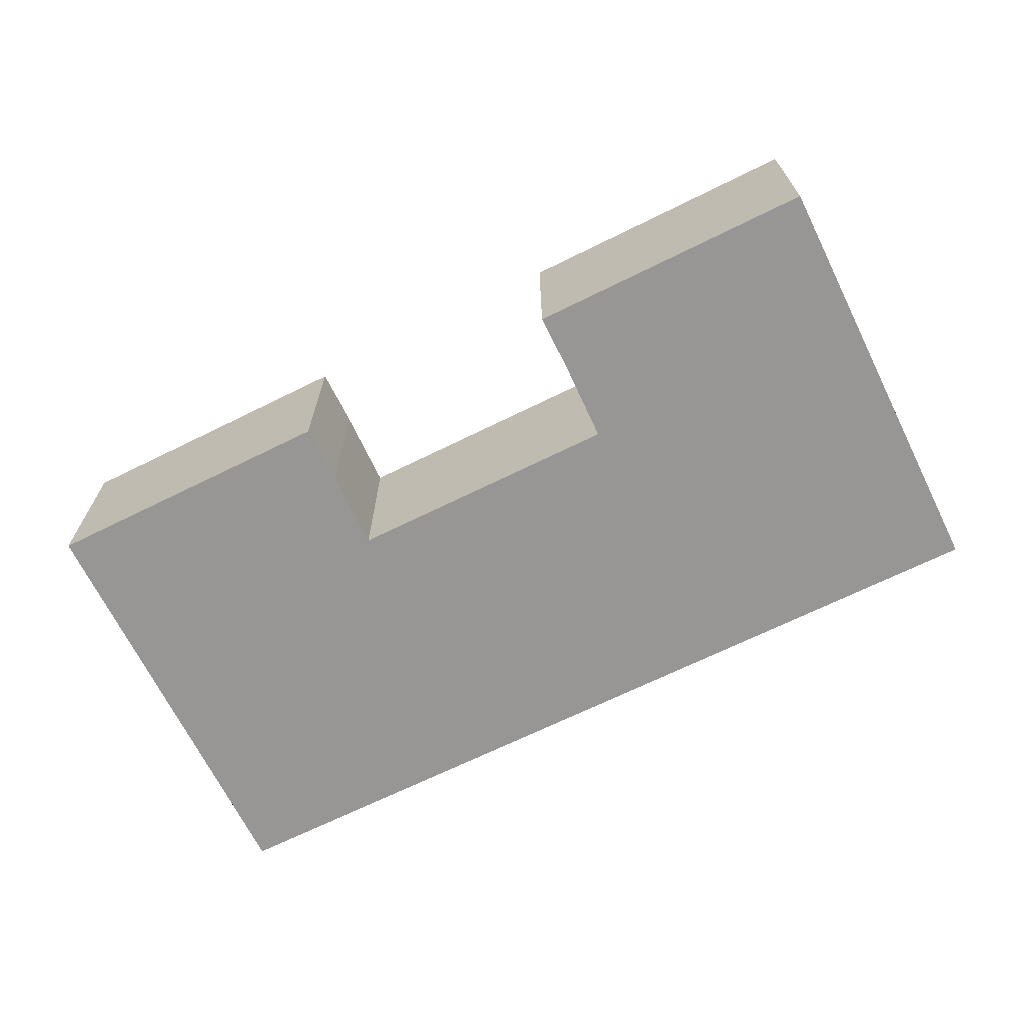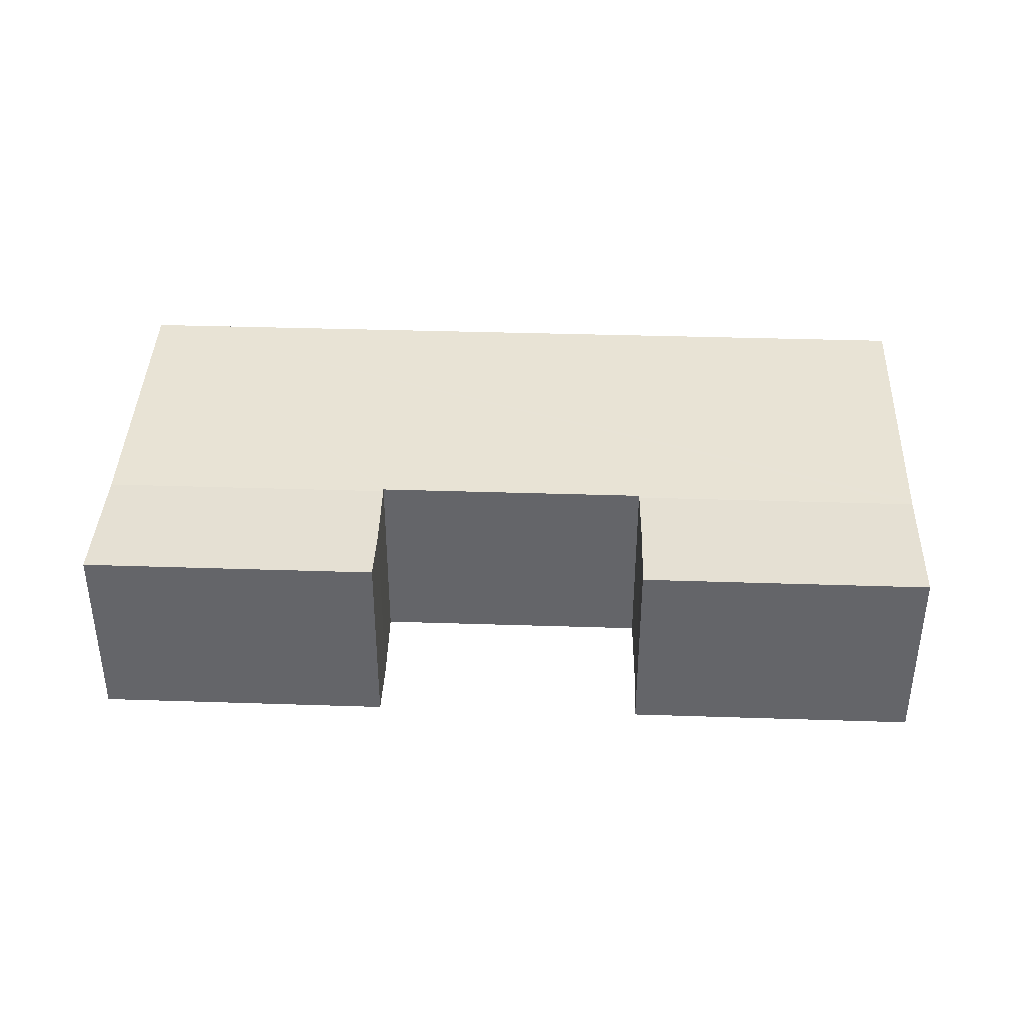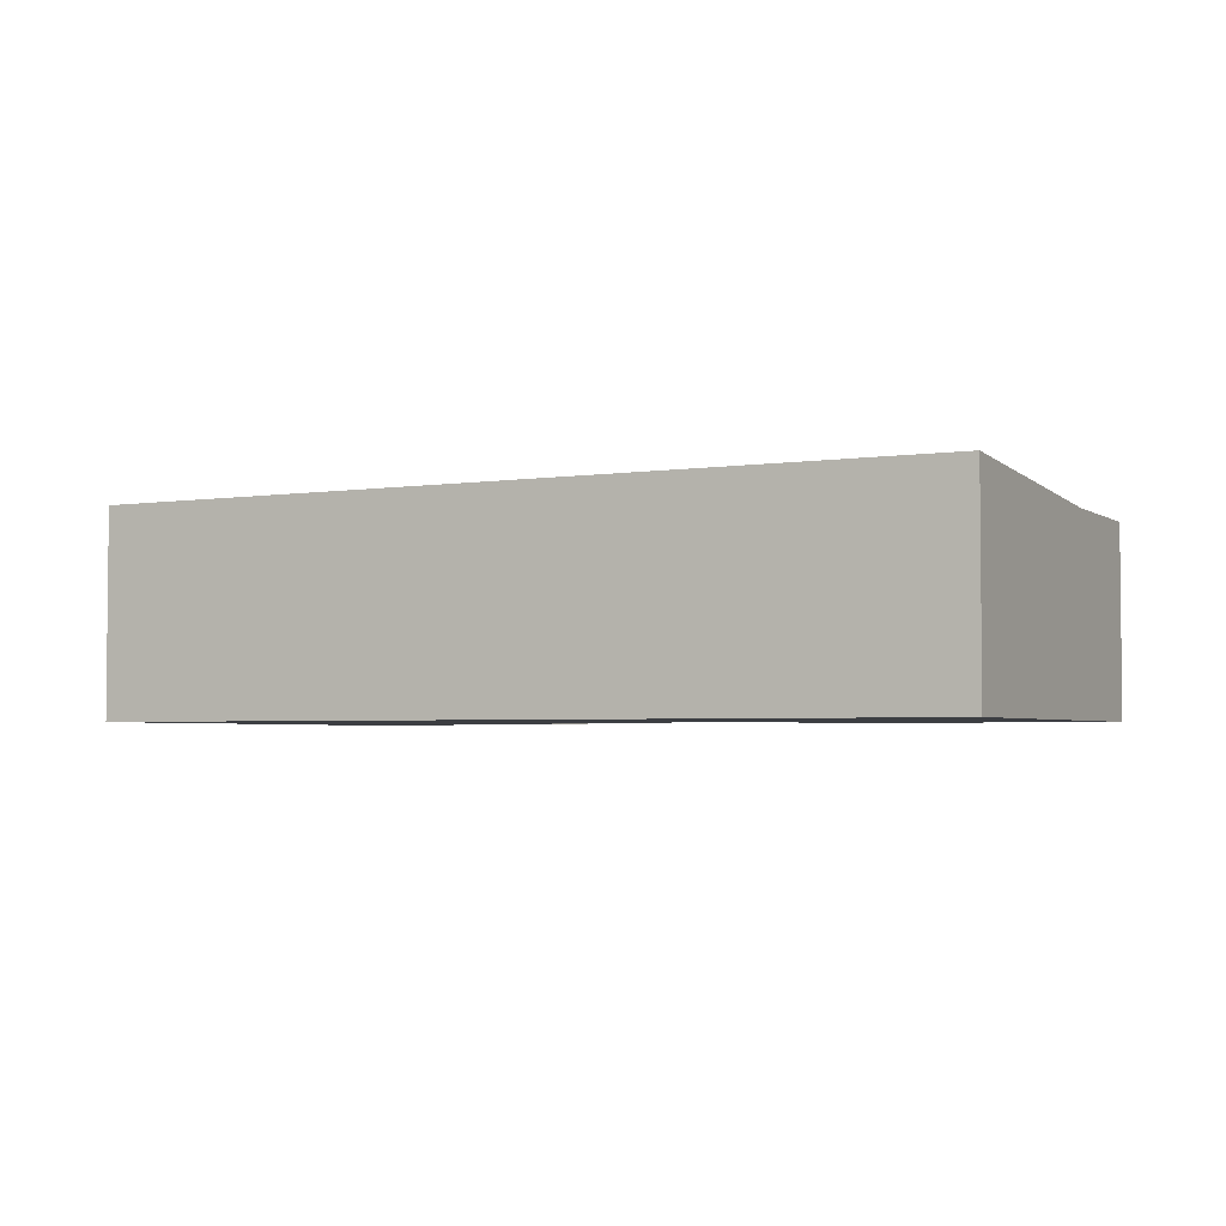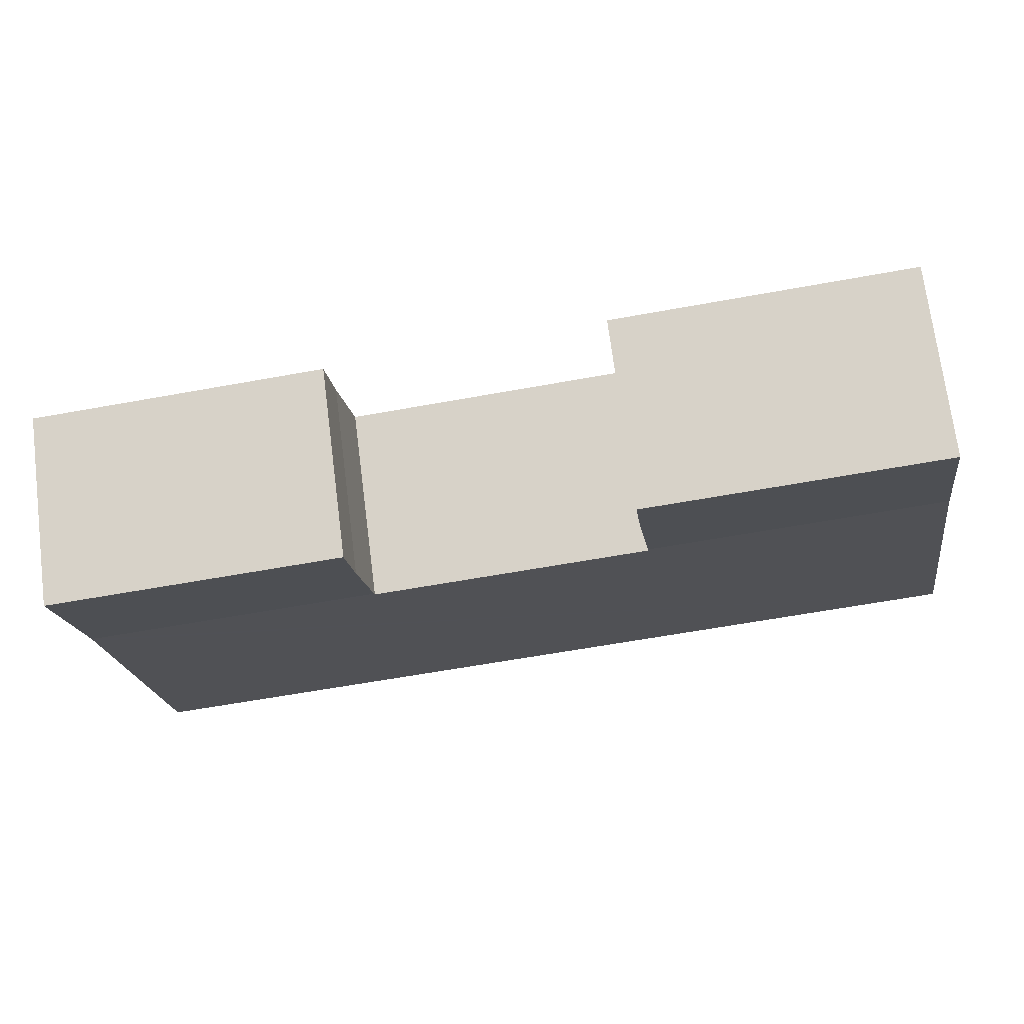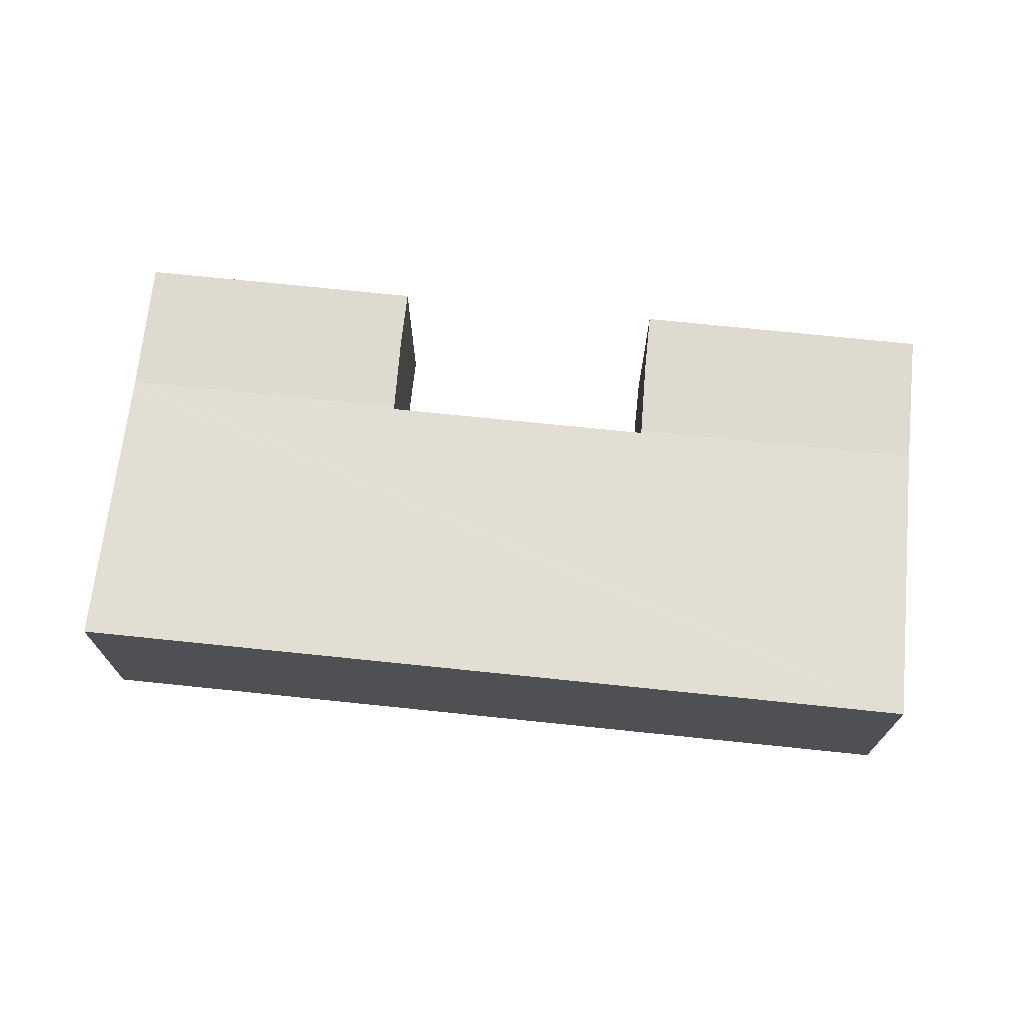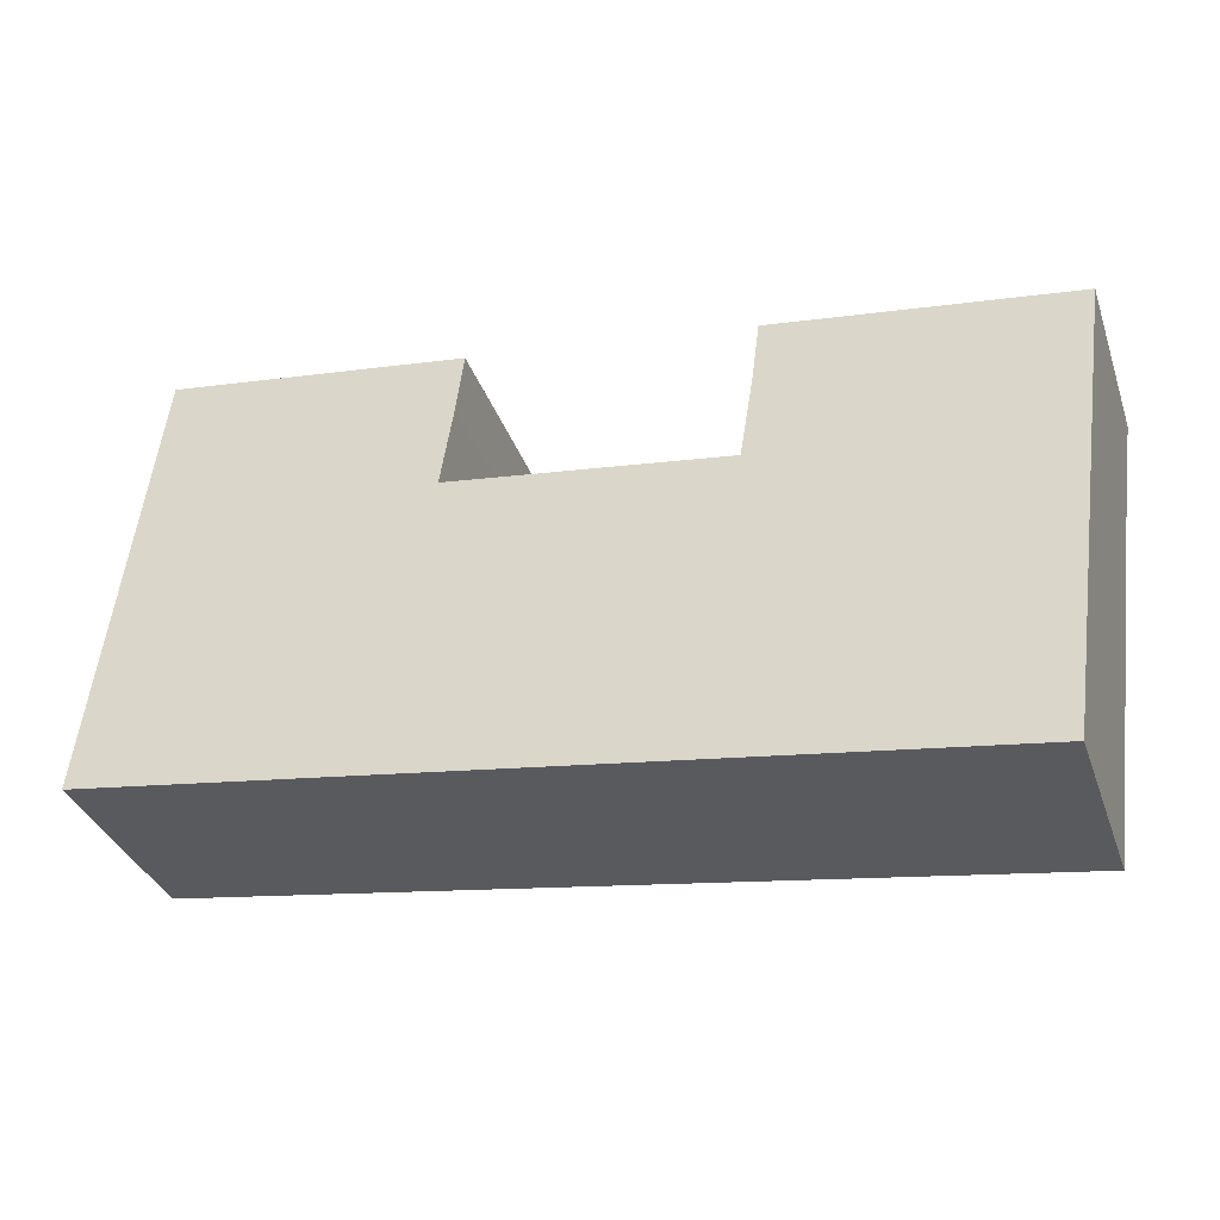
<metadata>
{"format":"obj","ext":"obj","renderer":"f3d","projection":"perspective","resolution":1024,"background":"white","views":[{"elev":-68.0,"azim":34.0,"up":"+Y"},{"elev":38.1,"azim":10.0,"up":"+Y"},{"elev":-3.4,"azim":-145.1,"up":"+Y"},{"elev":72.1,"azim":172.7,"up":"+Z"},{"elev":70.7,"azim":-166.4,"up":"+Y"},{"elev":-34.8,"azim":18.1,"up":"+Z"}]}
</metadata>
<code>
v  21.12 6.63 7.541
v  31.32 6.63 7.069
v  31.2 6.63 6.183
v  31.83 6.63 10.92
v  21.56 6.63 10.24
v  21.82 6.63 12.26
v  0 7.224 4.423e-16
v  31.17 6.643 5.969
v  29.83 7.224 -4.02
v  21.11 6.636 7.444
v  11.58 6.636 8.724
v  11.6 6.63 8.824
v  10.71 6.63 8.945
v  1.384 6.63 10.2
v  12.29 6.63 13.53
v  2.022 6.63 14.9
v  11.76 6.63 9.822
v  12.02 6.63 11.48
v  12.29 -8.285e-16 13.53
v  12.02 -7.03e-16 11.48
v  11.76 -6.014e-16 9.822
v  11.6 -5.403e-16 8.824
v  11.58 -5.342e-16 8.724
v  31.83 -6.685e-16 10.92
v  31.32 -4.329e-16 7.069
v  31.2 -3.786e-16 6.183
v  31.17 -3.655e-16 5.969
v  29.83 2.462e-16 -4.02
v  20.89 6.636 7.473
v  20.89 -4.576e-16 7.473
v  21.11 -4.558e-16 7.444
v  21.82 -7.505e-16 12.26
v  2.022 -9.125e-16 14.9
v  21.56 -6.273e-16 10.24
v  21.12 -4.618e-16 7.541
v  0 0 0
v  1.384 -6.246e-16 10.2
g defaultobject
f 1 2 3
f 2 1 4
f 4 1 5
f 4 5 6
f 7 8 9
f 8 7 3
f 3 7 10
f 10 7 11
f 11 7 12
f 12 7 13
f 13 7 14
f 1 3 10
f 15 14 16
f 14 15 13
f 13 15 12
f 12 15 17
f 17 15 18
f 19 18 15
f 18 19 20
f 20 17 18
f 17 20 12
f 12 20 11
f 11 20 21
f 11 21 22
f 11 22 23
f 24 2 4
f 2 24 3
f 3 24 8
f 8 24 9
f 9 24 25
f 9 25 26
f 9 26 27
f 9 27 28
f 23 29 11
f 29 23 30
f 29 30 10
f 10 30 31
f 32 4 6
f 4 32 24
f 33 15 16
f 15 33 19
f 31 1 10
f 1 31 5
f 5 31 34
f 34 31 35
f 34 6 5
f 6 34 32
f 36 14 7
f 14 36 37
f 14 37 16
f 16 37 33
f 28 7 9
f 7 28 36
f 33 20 19
f 20 33 21
f 21 33 23
f 32 25 24
f 25 32 26
f 26 32 27
f 27 32 28
f 28 32 34
f 28 34 35
f 28 35 31
f 28 31 36
f 36 31 30
f 36 30 23
f 36 23 33
f 36 33 37

</code>
